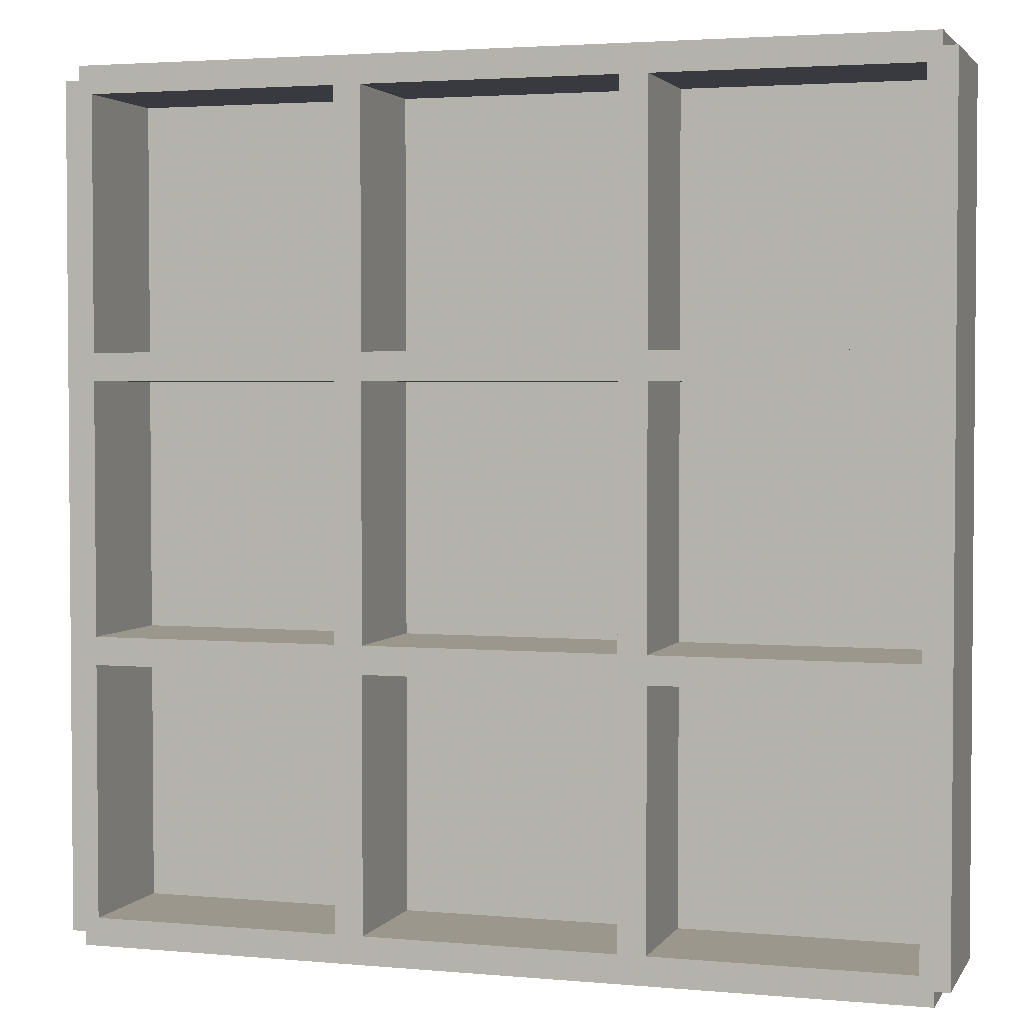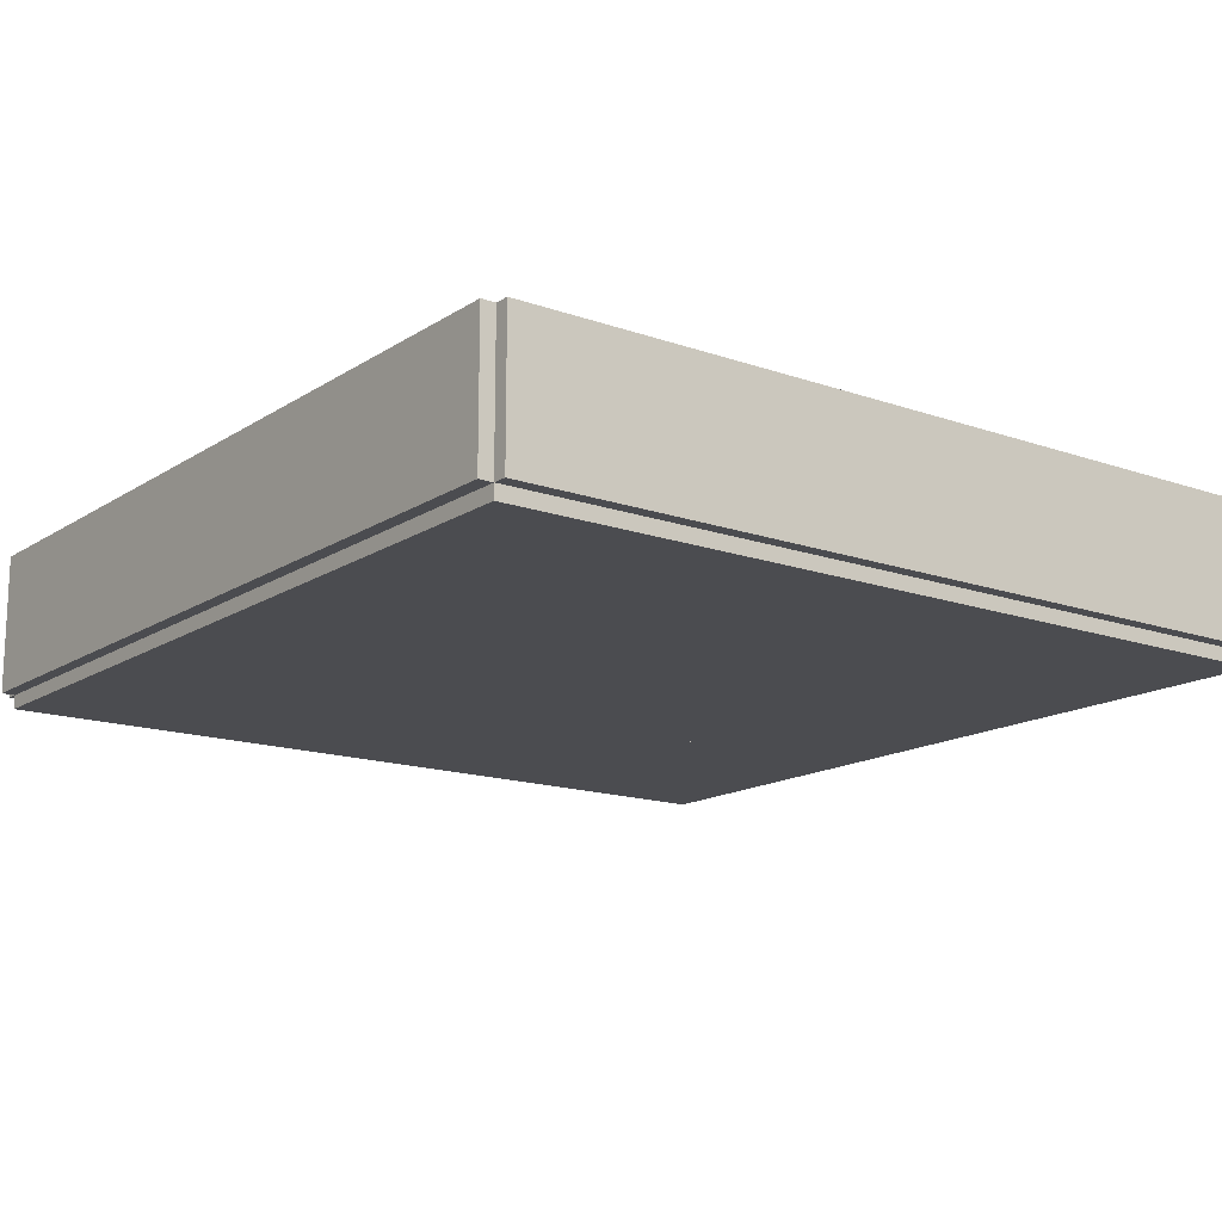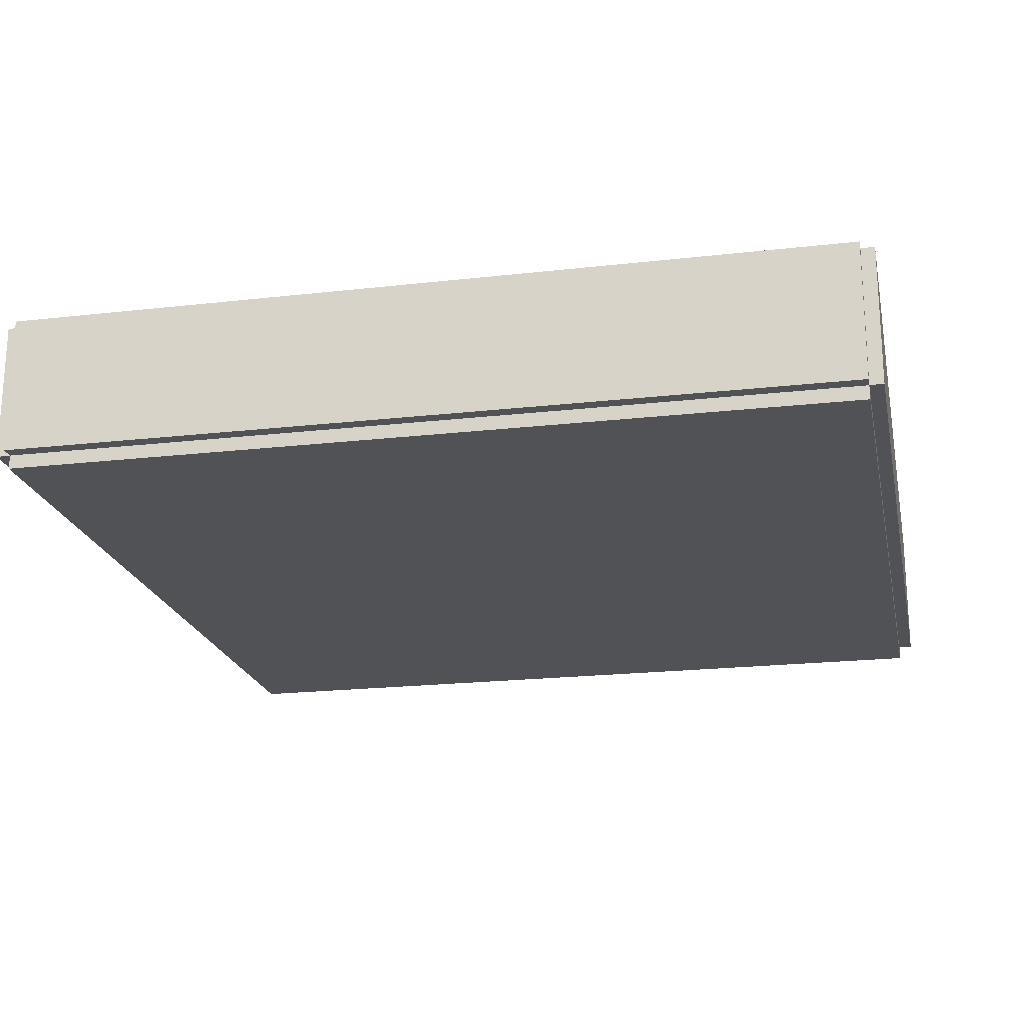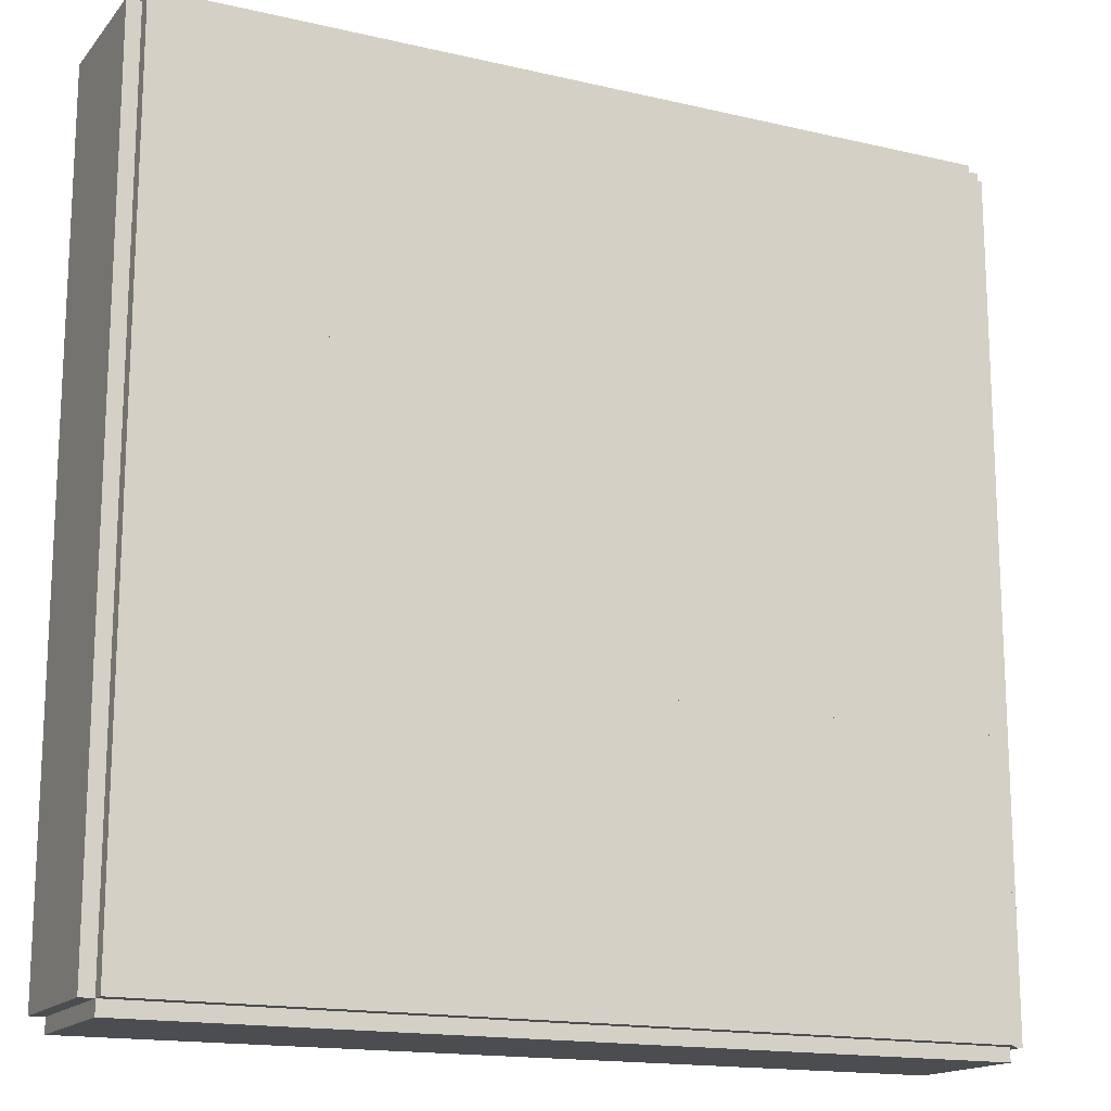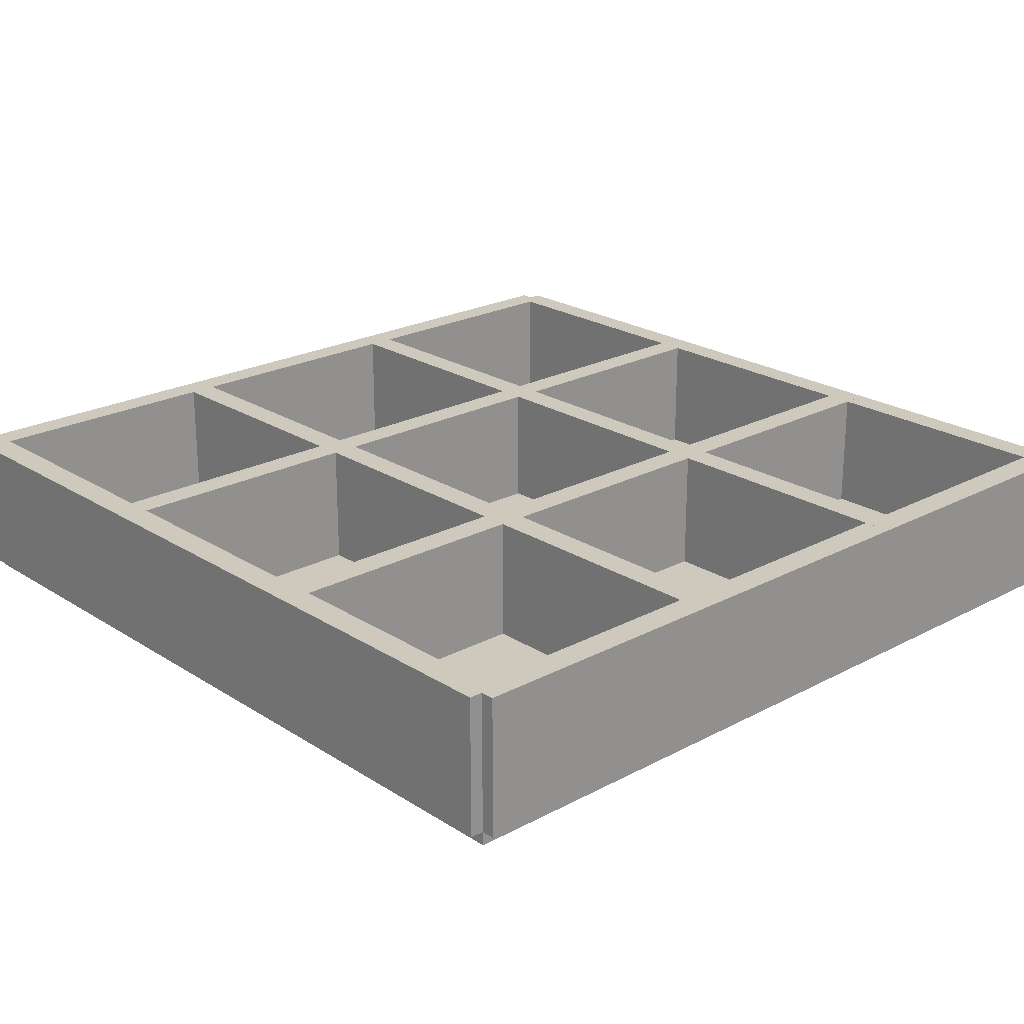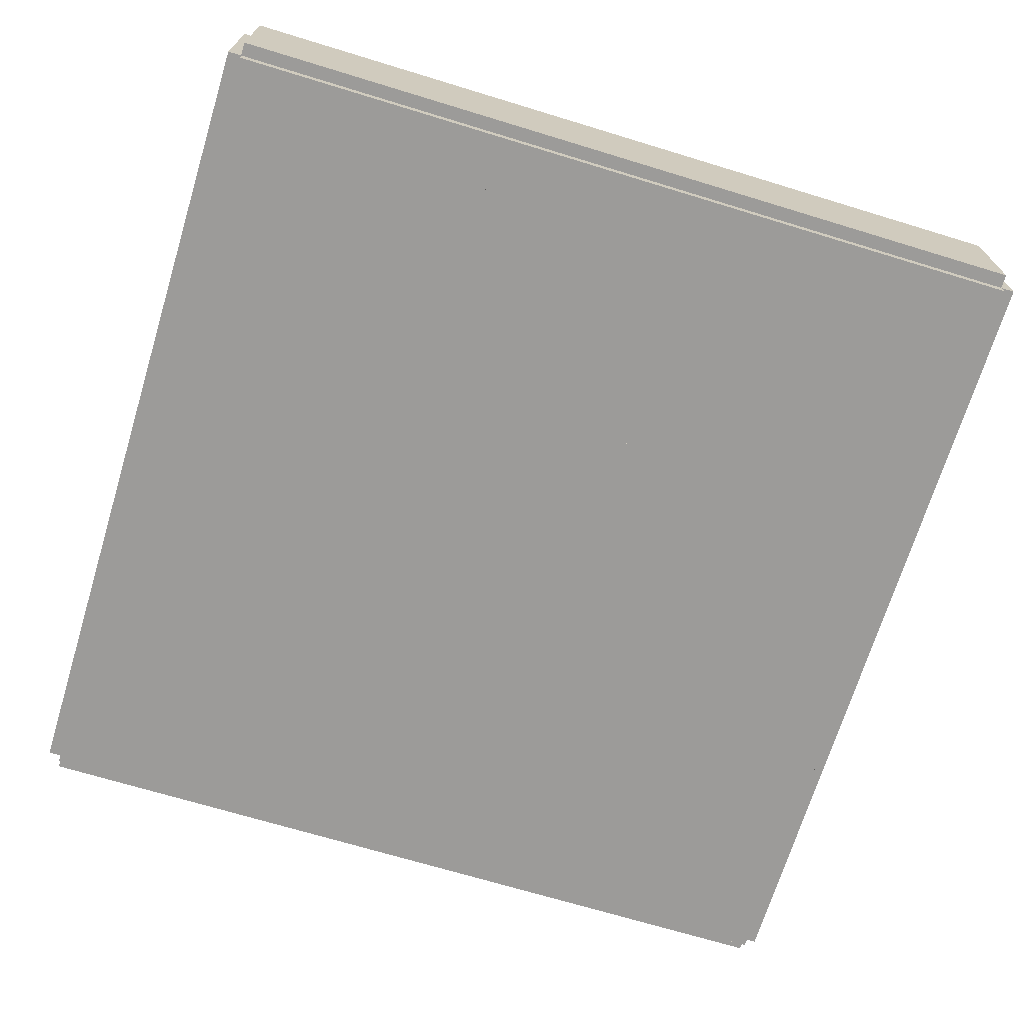
<metadata>
{"format":"obj","ext":"obj","renderer":"f3d","projection":"perspective","resolution":1024,"background":"white","views":[{"elev":2.8,"azim":17.3,"up":"+Y"},{"elev":-15.2,"azim":53.2,"up":"+Z"},{"elev":-20.6,"azim":-78.3,"up":"+Z"},{"elev":-16.1,"azim":154.1,"up":"+Y"},{"elev":22.6,"azim":-42.5,"up":"+Z"},{"elev":-69.8,"azim":163.0,"up":"+Z"}]}
</metadata>
<code>
v -0.8491 0.283 -0.1226
v -0.8491 0.8491 -0.1226
v -0.283 0.283 -0.1226
v -0.283 0.8491 -0.1226
v -0.283 0.283 -0.06604
v -0.8491 0.283 -0.06604
v -0.8491 0.8491 -0.06604
v -0.283 0.8491 -0.06604
v -0.8491 -0.283 -0.1226
v -0.283 -0.283 -0.1226
v -0.283 -0.283 -0.06604
v -0.8491 -0.283 -0.06604
v -0.8491 -0.8491 -0.1226
v -0.283 -0.8491 -0.1226
v -0.283 -0.8491 -0.06604
v -0.8491 -0.8491 -0.06604
v 0.283 0.283 -0.1226
v 0.283 0.8491 -0.1226
v 0.283 0.283 -0.06604
v 0.283 0.8491 -0.06604
v 0.283 -0.283 -0.1226
v 0.283 -0.283 -0.06604
v 0.283 -0.8491 -0.1226
v 0.283 -0.8491 -0.06604
v 0.8491 0.283 -0.1226
v 0.8491 0.8491 -0.1226
v 0.8491 0.283 -0.06604
v 0.8491 0.8491 -0.06604
v 0.8491 -0.283 -0.1226
v 0.8491 -0.283 -0.06604
v 0.8491 -0.8491 -0.1226
v 0.8491 -0.8491 -0.06604
v -0.8774 -0.8491 -0.09434
v -0.8774 0.8491 -0.09434
v -0.8208 -0.8491 -0.09434
v -0.8208 0.8491 -0.09434
v -0.8208 -0.8491 0.1887
v -0.8774 -0.8491 0.1887
v -0.8774 0.8491 0.1887
v -0.8208 0.8491 0.1887
v -0.3113 -0.8491 -0.09434
v -0.3113 0.8491 -0.09434
v -0.2547 -0.8491 -0.09434
v -0.2547 0.8491 -0.09434
v -0.2547 -0.8491 0.1887
v -0.3113 -0.8491 0.1887
v -0.3113 0.8491 0.1887
v -0.2547 0.8491 0.1887
v 0.2547 -0.8491 -0.09434
v 0.2547 0.8491 -0.09434
v 0.3113 -0.8491 -0.09434
v 0.3113 0.8491 -0.09434
v 0.3113 -0.8491 0.1887
v 0.2547 -0.8491 0.1887
v 0.2547 0.8491 0.1887
v 0.3113 0.8491 0.1887
v 0.8208 -0.8491 -0.09434
v 0.8208 0.8491 -0.09434
v 0.8774 -0.8491 -0.09434
v 0.8774 0.8491 -0.09434
v 0.8774 -0.8491 0.1887
v 0.8208 -0.8491 0.1887
v 0.8208 0.8491 0.1887
v 0.8774 0.8491 0.1887
v 0.8484 -0.878 -0.09434
v -0.8498 -0.8767 -0.09434
v 0.8484 -0.8214 -0.09434
v -0.8497 -0.8201 -0.09434
v 0.8484 -0.8214 0.1887
v 0.8484 -0.878 0.1887
v -0.8498 -0.8767 0.1887
v -0.8497 -0.8201 0.1887
v 0.8488 -0.312 -0.09434
v -0.8493 -0.3106 -0.09434
v 0.8489 -0.2554 -0.09434
v -0.8493 -0.254 -0.09434
v 0.8489 -0.2554 0.1887
v 0.8488 -0.312 0.1887
v -0.8493 -0.3106 0.1887
v -0.8493 -0.254 0.1887
v 0.8493 0.254 -0.09434
v -0.8489 0.2554 -0.09434
v 0.8493 0.3106 -0.09434
v -0.8488 0.312 -0.09434
v 0.8493 0.3106 0.1887
v 0.8493 0.254 0.1887
v -0.8489 0.2554 0.1887
v -0.8488 0.312 0.1887
v 0.8497 0.8201 -0.09434
v -0.8484 0.8214 -0.09434
v 0.8498 0.8767 -0.09434
v -0.8484 0.878 -0.09434
v 0.8498 0.8767 0.1887
v 0.8497 0.8201 0.1887
v -0.8484 0.8214 0.1887
v -0.8484 0.878 0.1887
f 1 2 3
f 3 2 4
f 1 5 6
f 1 3 5
f 1 6 2
f 2 6 7
f 2 7 8
f 2 8 4
f 3 8 5
f 3 4 8
f 5 7 6
f 5 8 7
f 9 1 10
f 10 1 3
f 9 11 12
f 9 10 11
f 9 12 1
f 1 12 6
f 5 6 1
f 3 5 1
f 11 5 10
f 5 3 10
f 11 6 12
f 6 5 11
f 13 9 14
f 14 9 10
f 13 15 16
f 13 14 15
f 13 16 9
f 9 16 12
f 11 12 9
f 10 11 9
f 14 11 15
f 14 10 11
f 15 12 16
f 15 11 12
f 3 4 17
f 17 4 18
f 3 19 5
f 3 17 19
f 4 5 3
f 8 5 4
f 4 8 20
f 4 20 18
f 17 20 19
f 17 18 20
f 5 8 19
f 19 20 8
f 10 3 21
f 21 3 17
f 11 22 10
f 10 21 22
f 3 11 10
f 3 11 5
f 19 5 3
f 17 19 3
f 22 19 21
f 19 17 21
f 22 5 11
f 5 19 22
f 14 10 23
f 23 10 21
f 15 24 14
f 14 23 24
f 10 15 14
f 11 15 10
f 10 11 22
f 21 22 10
f 23 22 24
f 22 21 23
f 15 11 24
f 24 22 11
f 17 18 25
f 25 18 26
f 17 27 19
f 17 25 27
f 18 19 17
f 20 19 18
f 18 20 28
f 18 28 26
f 25 28 27
f 25 26 28
f 27 20 19
f 27 28 20
f 21 17 29
f 29 17 25
f 21 30 22
f 21 29 30
f 17 22 21
f 17 22 19
f 27 19 17
f 25 27 17
f 30 27 29
f 27 25 29
f 22 19 30
f 19 27 30
f 23 21 31
f 31 21 29
f 24 32 23
f 23 31 32
f 21 24 23
f 21 24 22
f 30 22 21
f 29 30 21
f 32 30 31
f 30 29 31
f 32 22 24
f 22 30 32
f 33 34 35
f 35 34 36
f 33 37 38
f 33 35 37
f 33 38 34
f 34 38 39
f 34 39 40
f 34 40 36
f 35 40 37
f 35 36 40
f 37 39 38
f 37 40 39
f 41 42 43
f 43 42 44
f 41 45 46
f 41 43 45
f 41 46 42
f 42 46 47
f 42 47 48
f 42 48 44
f 43 48 45
f 43 44 48
f 45 47 46
f 45 48 47
f 49 50 51
f 51 50 52
f 49 53 54
f 49 51 53
f 49 54 50
f 50 54 55
f 50 55 56
f 50 56 52
f 51 56 53
f 51 52 56
f 53 55 54
f 53 56 55
f 57 58 59
f 59 58 60
f 57 61 62
f 57 59 61
f 57 62 58
f 58 62 63
f 58 63 64
f 58 64 60
f 59 64 61
f 59 60 64
f 61 63 62
f 61 64 63
f 65 66 67
f 67 66 68
f 65 69 70
f 65 67 69
f 65 70 66
f 66 70 71
f 66 71 72
f 66 72 68
f 67 72 69
f 67 68 72
f 69 71 70
f 69 72 71
f 73 74 75
f 75 74 76
f 73 77 78
f 73 75 77
f 73 78 74
f 74 78 79
f 74 79 80
f 74 80 76
f 75 80 77
f 75 76 80
f 77 79 78
f 77 80 79
f 81 82 83
f 83 82 84
f 81 85 86
f 81 83 85
f 81 86 82
f 82 86 87
f 82 87 88
f 82 88 84
f 83 88 85
f 83 84 88
f 85 87 86
f 85 88 87
f 89 90 91
f 91 90 92
f 89 93 94
f 89 91 93
f 89 94 90
f 90 94 95
f 90 95 96
f 90 96 92
f 91 96 93
f 91 92 96
f 93 95 94
f 93 96 95

</code>
